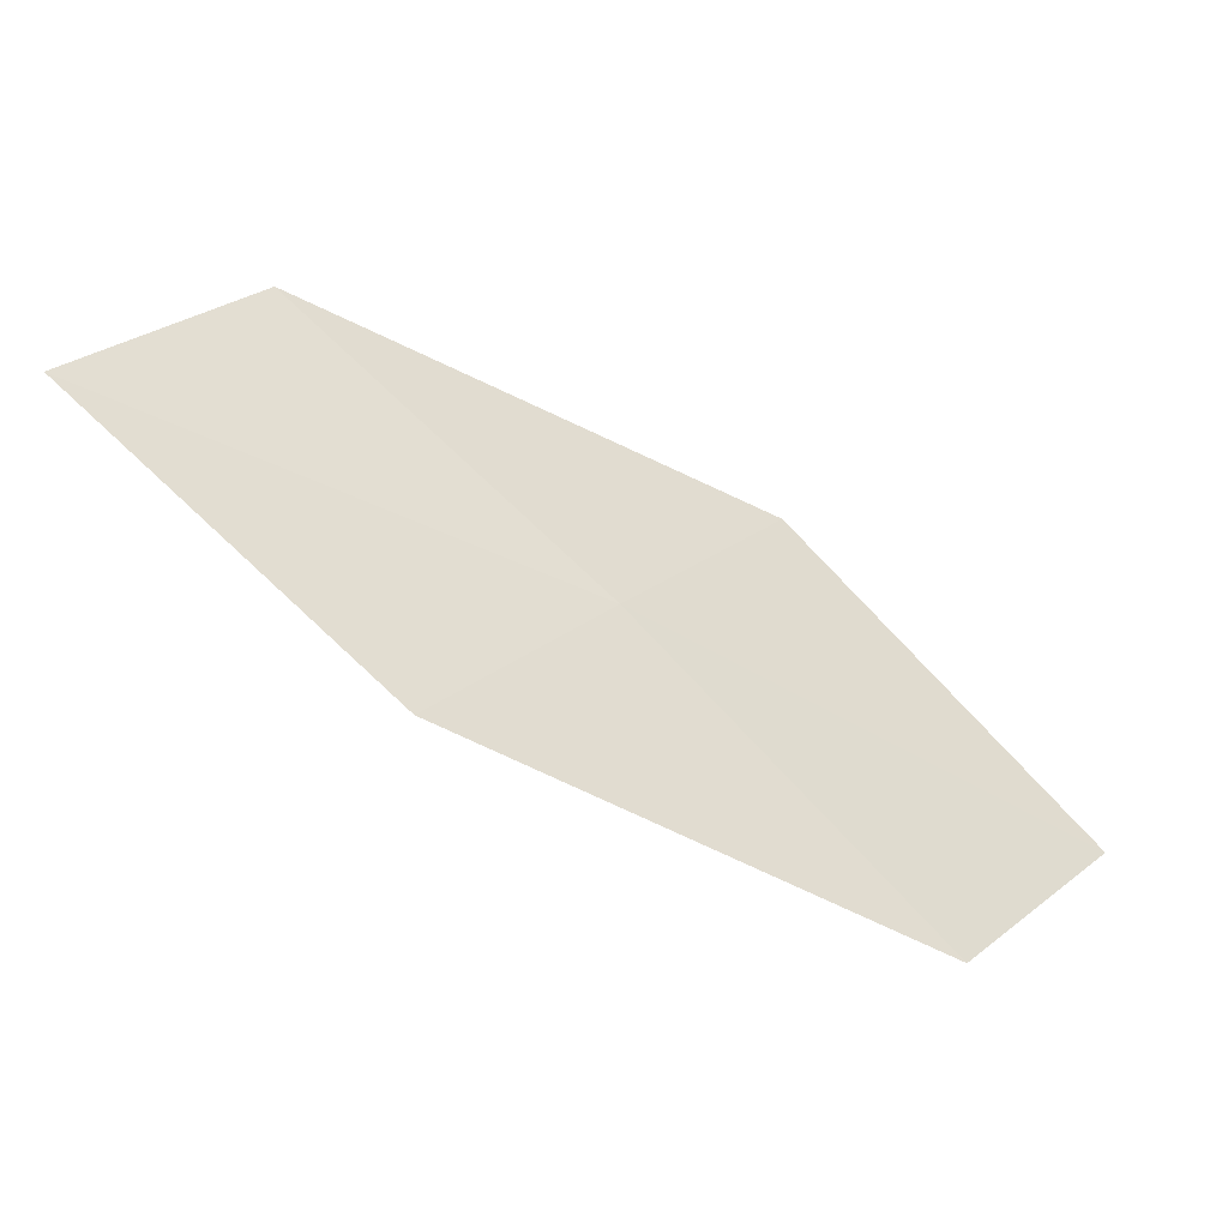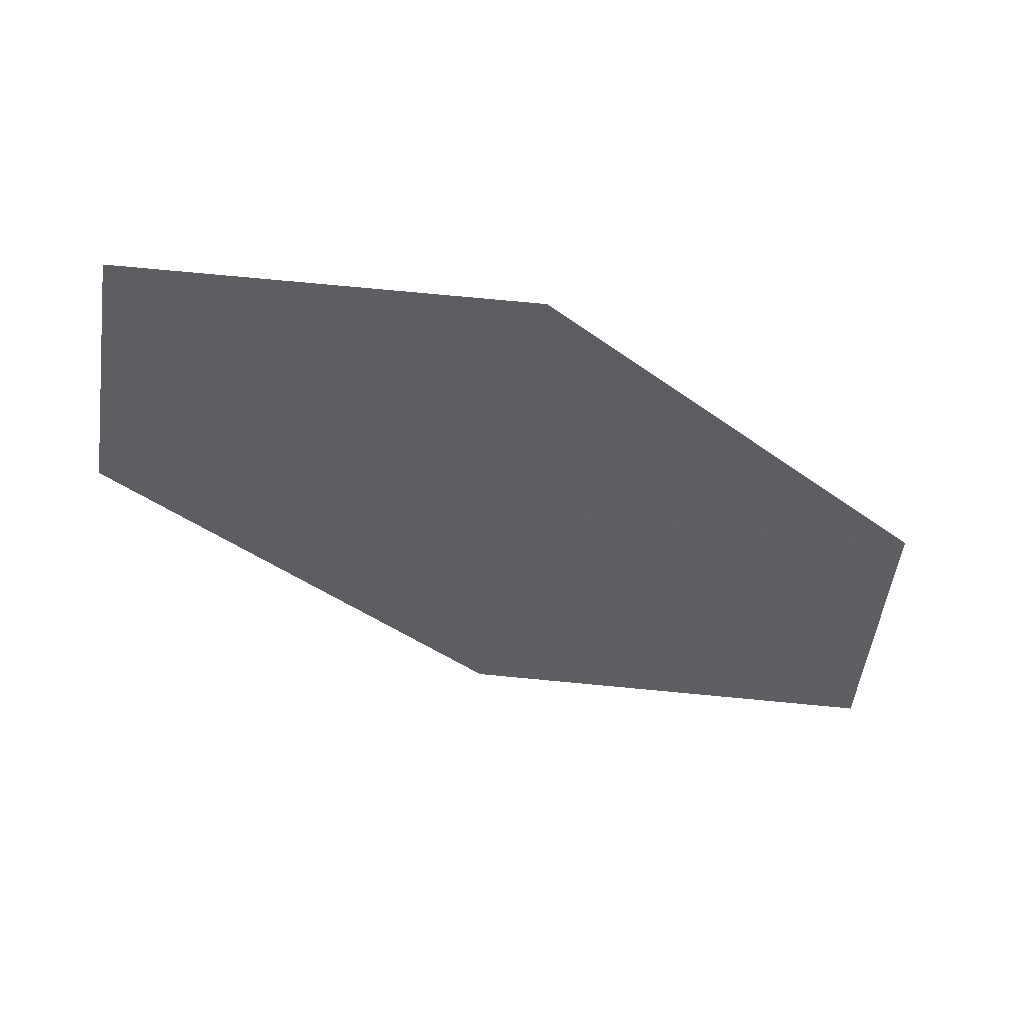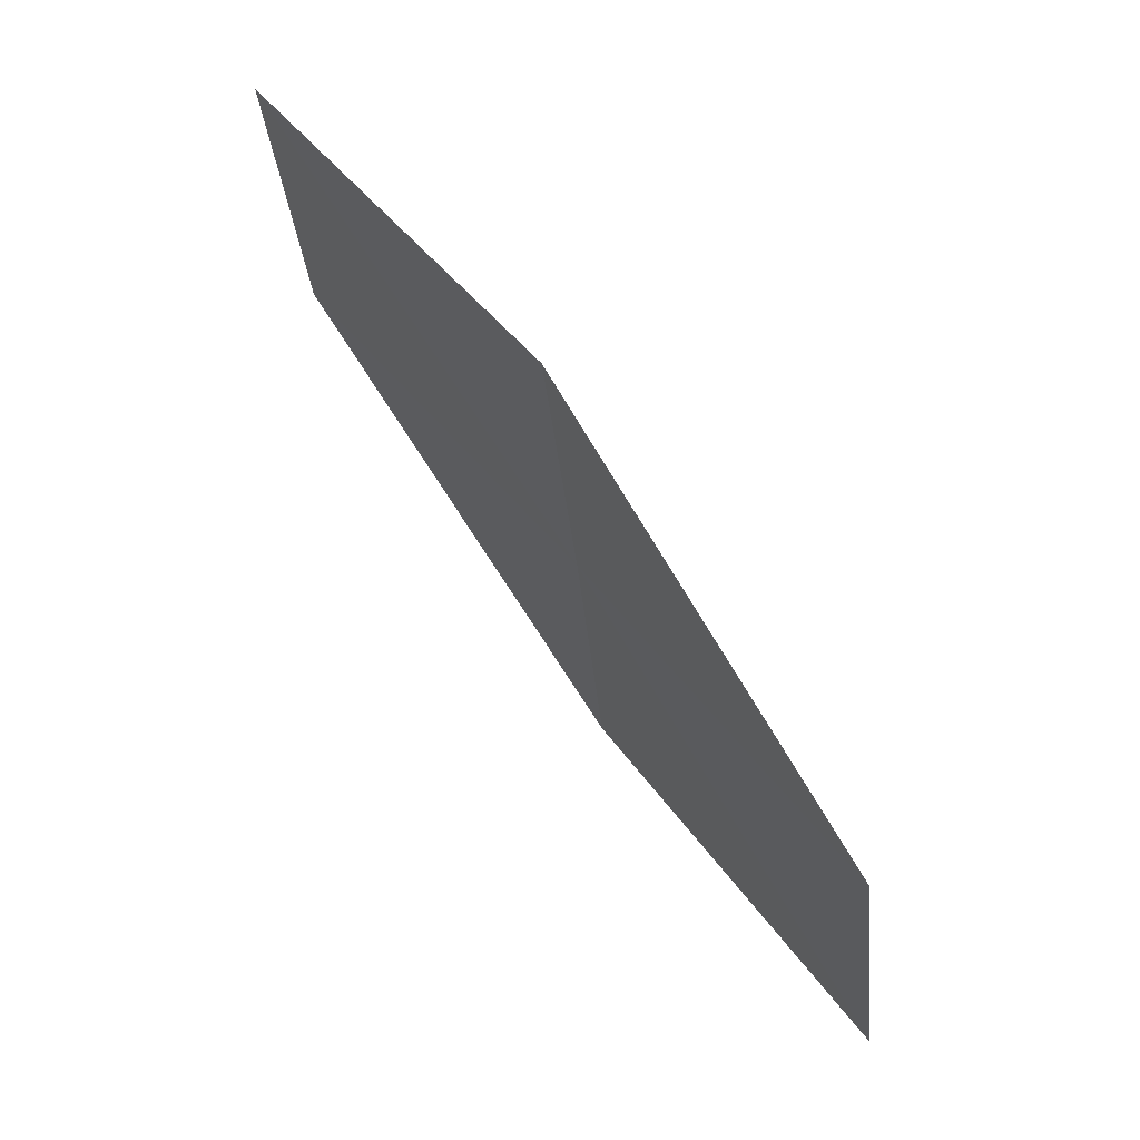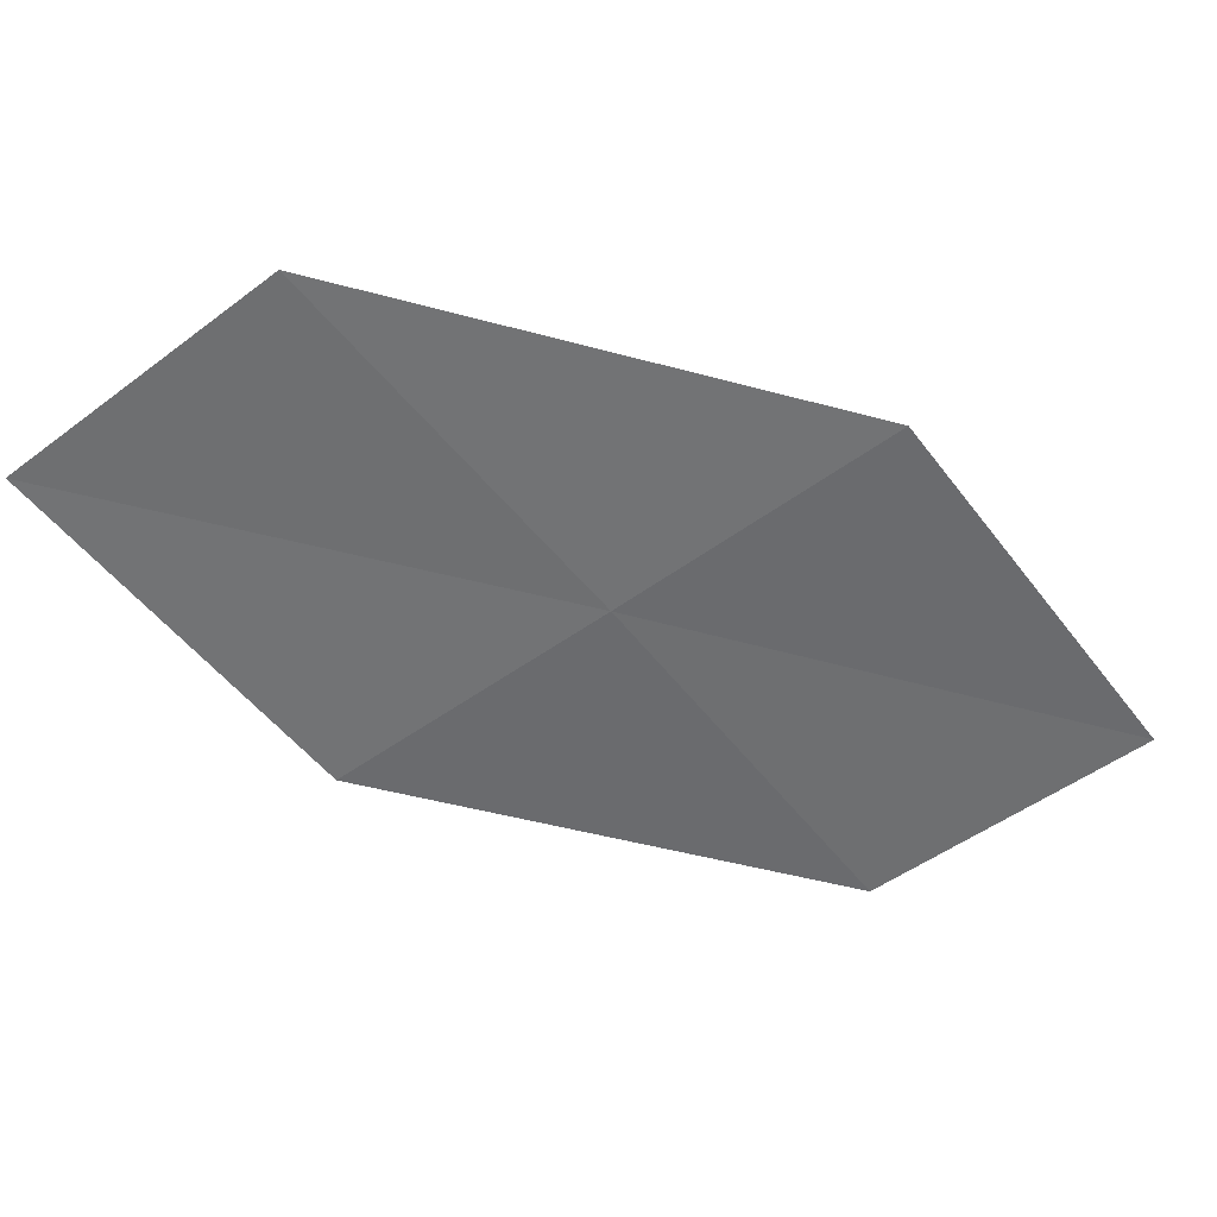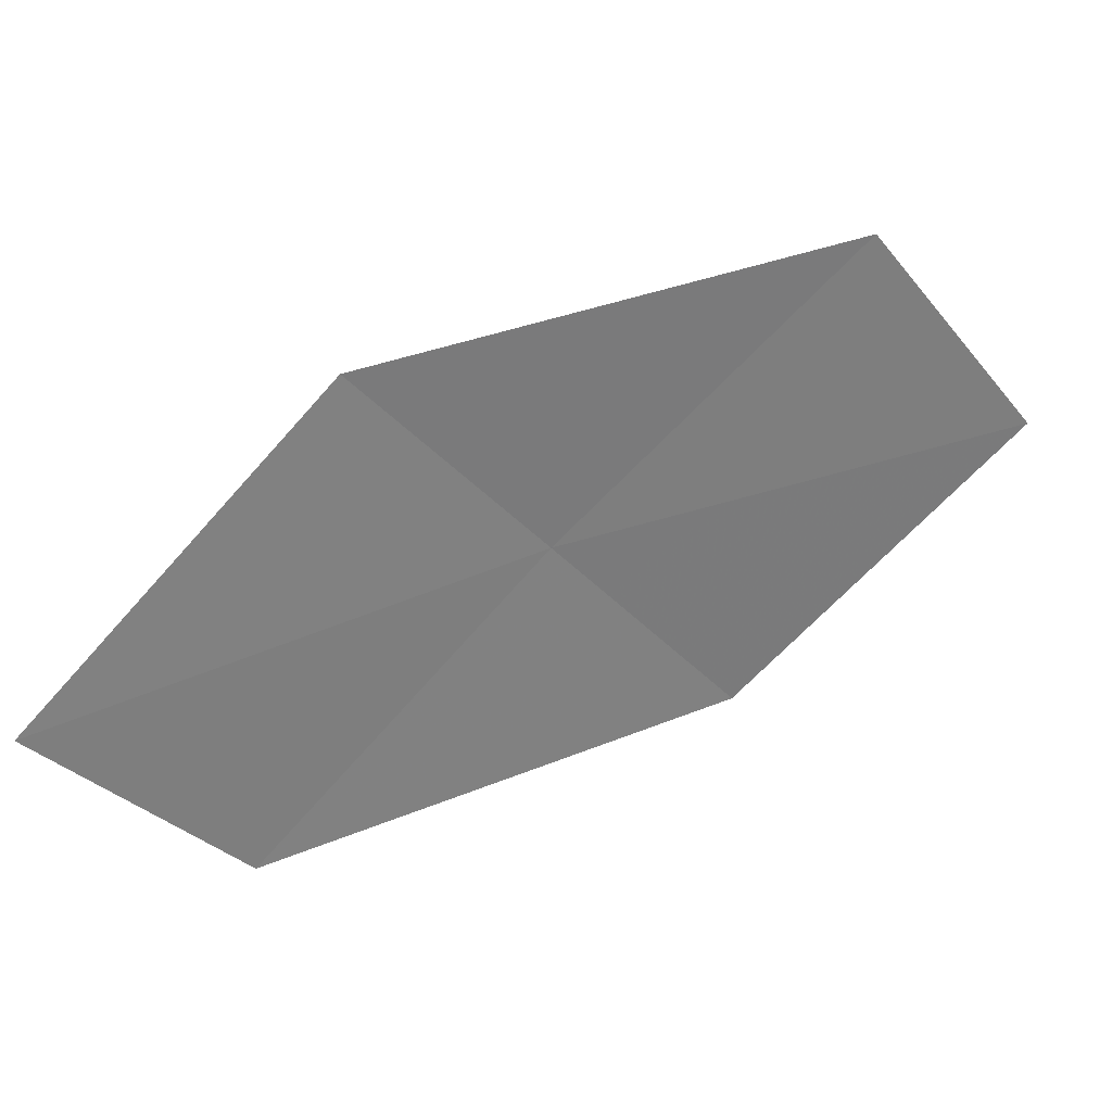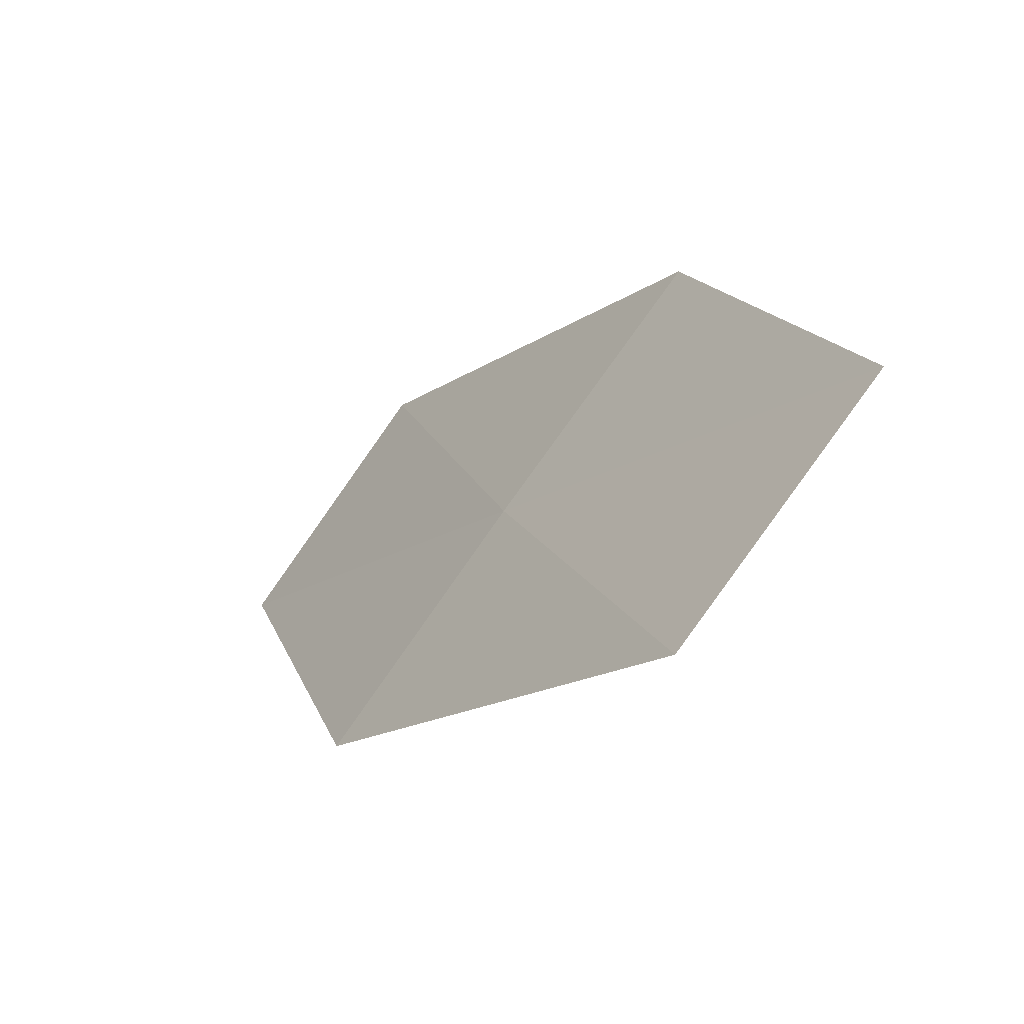
<metadata>
{"format":"obj","ext":"obj","renderer":"f3d","projection":"perspective","resolution":1024,"background":"white","views":[{"elev":-16.3,"azim":7.8,"up":"+Y"},{"elev":11.5,"azim":-50.3,"up":"+Z"},{"elev":-62.9,"azim":-22.2,"up":"+Y"},{"elev":65.0,"azim":39.9,"up":"+Y"},{"elev":-0.7,"azim":-164.3,"up":"+Y"},{"elev":24.8,"azim":-154.8,"up":"+Z"}]}
</metadata>
<code>
v 14.61 17.41 21.83
v 15.03 17.92 21.02
v 16.03 16.81 20.86
v 13.56 18.42 21.99
v 15.58 16.34 21.68
v 14.17 16.88 22.63
v 13.14 17.85 22.78
f 1 3 2
f 1 2 4
f 1 5 3
f 1 6 5
f 1 7 6
f 1 4 7

</code>
